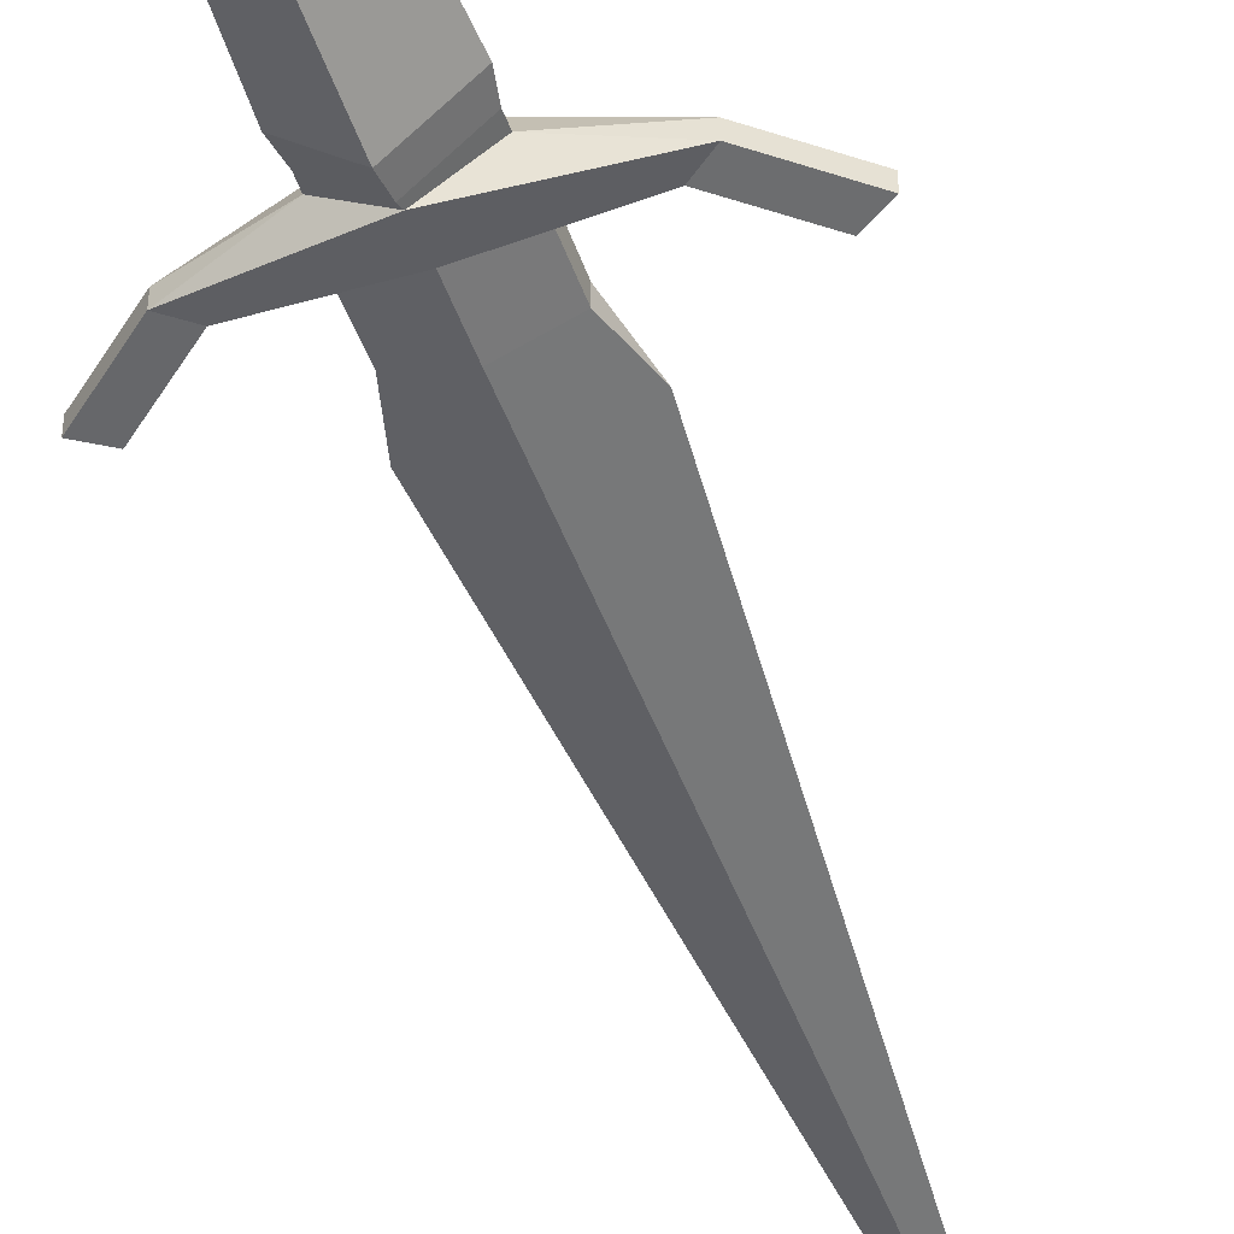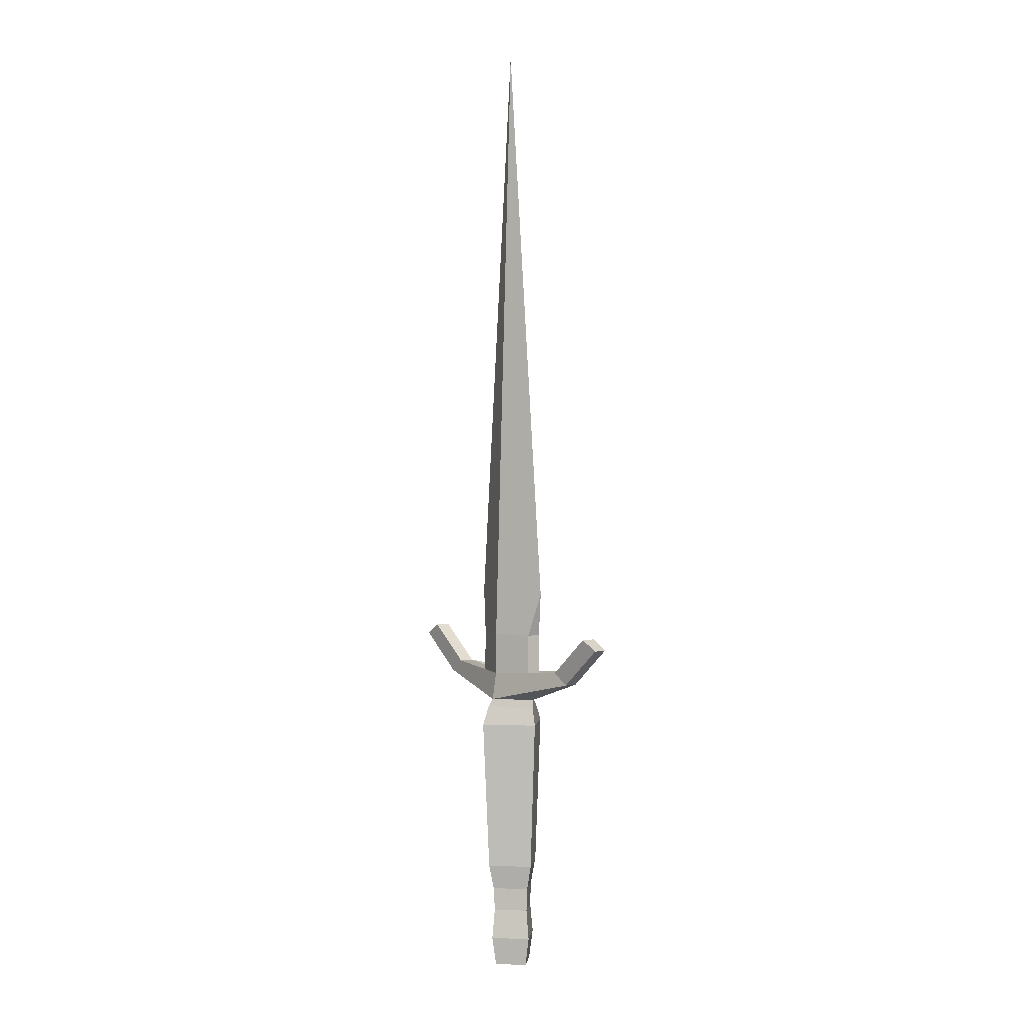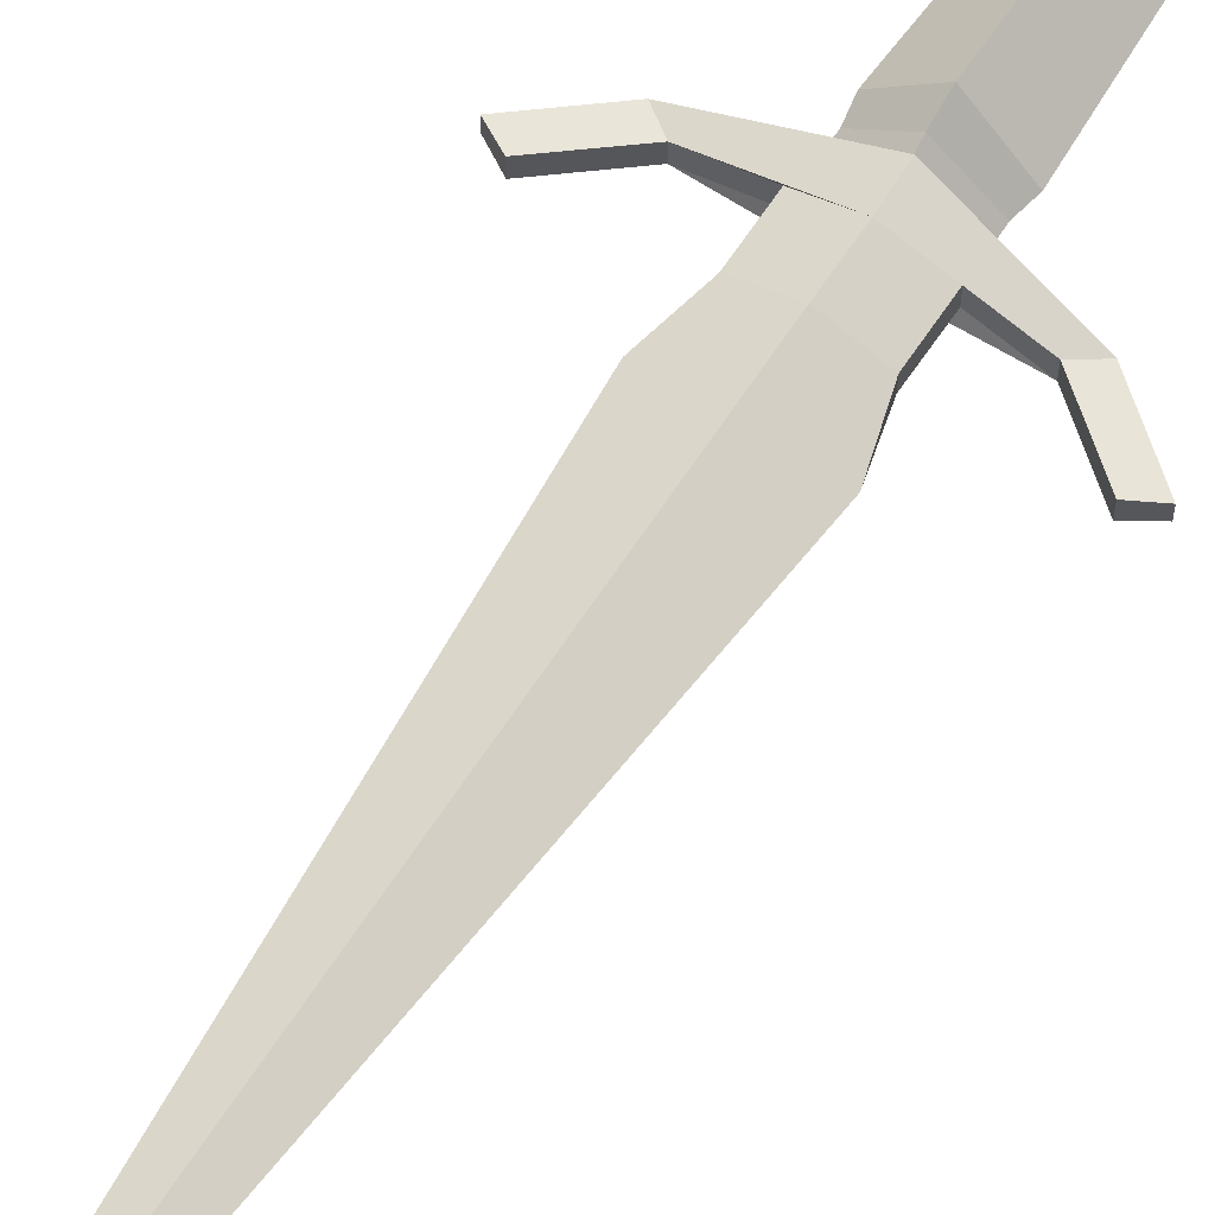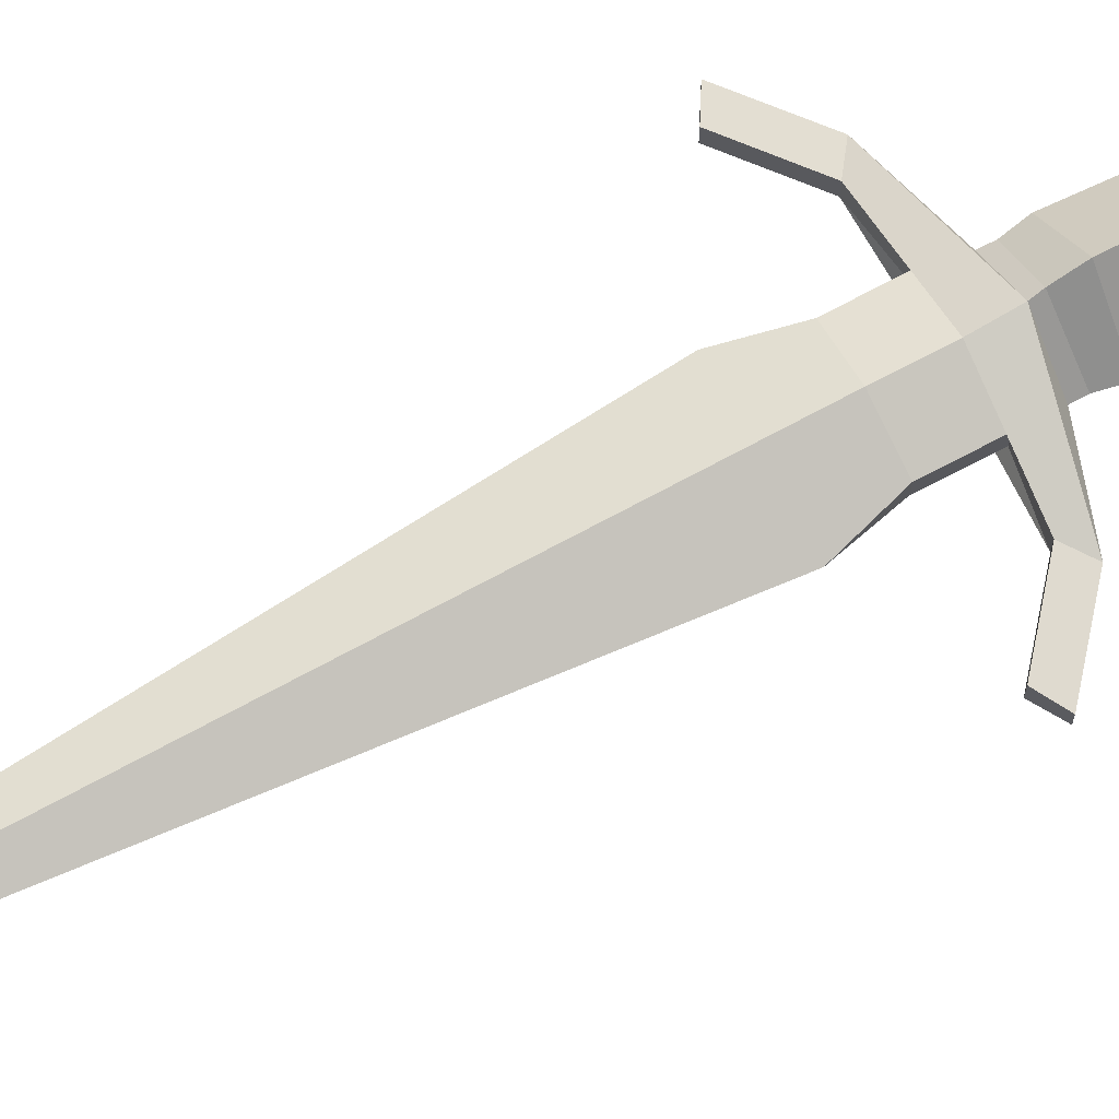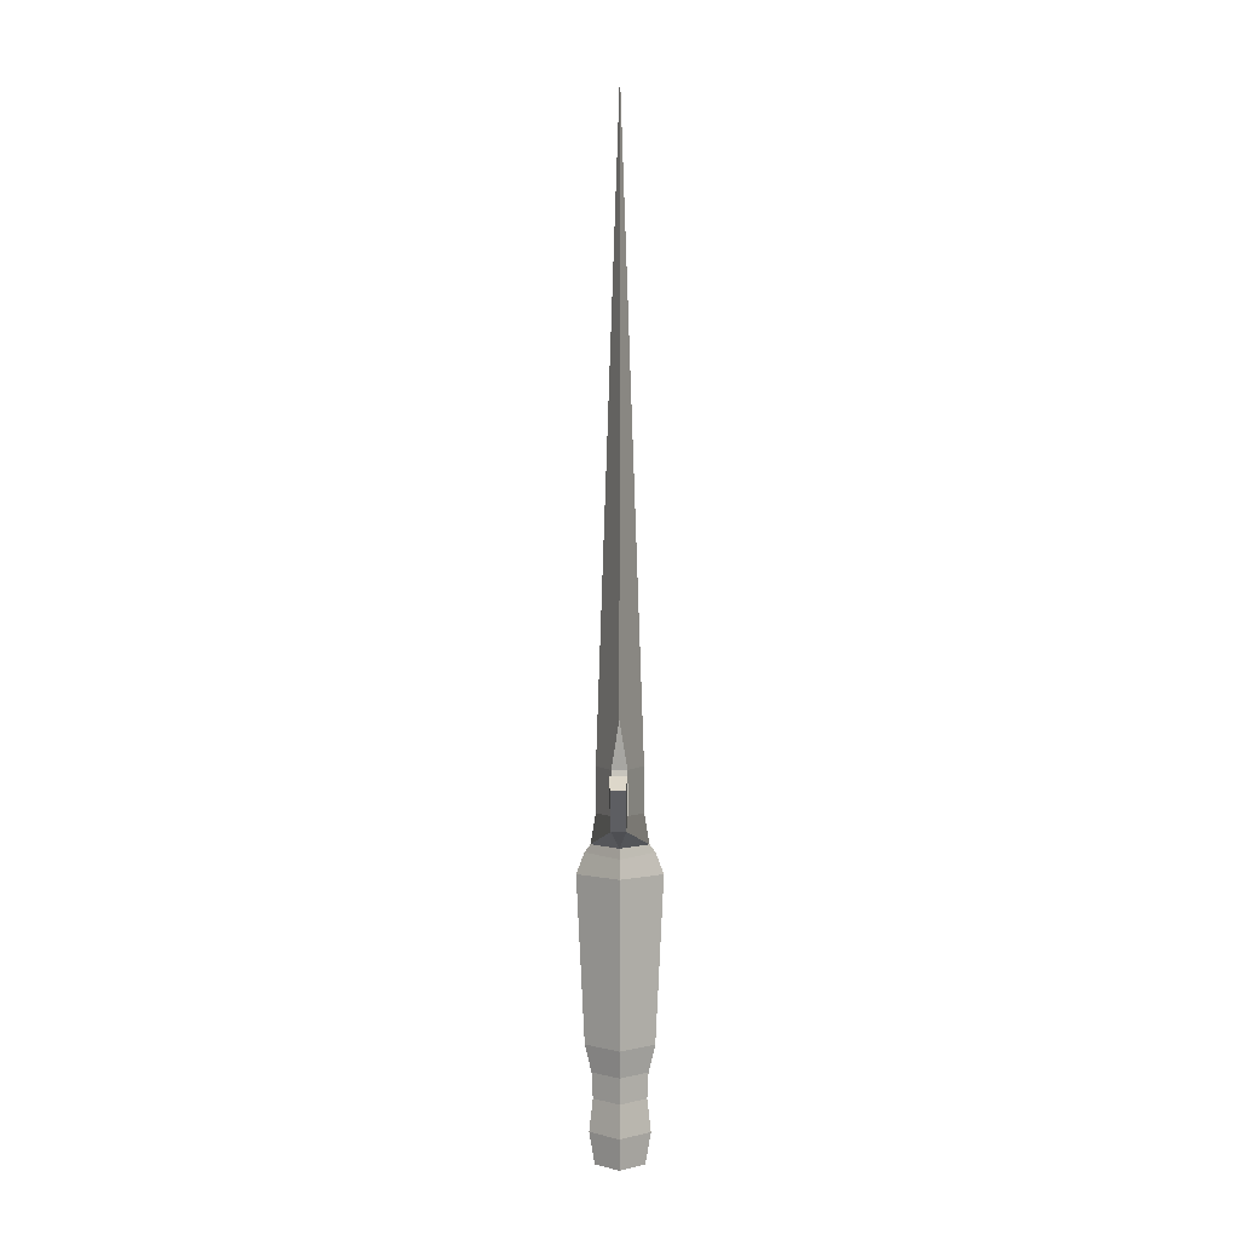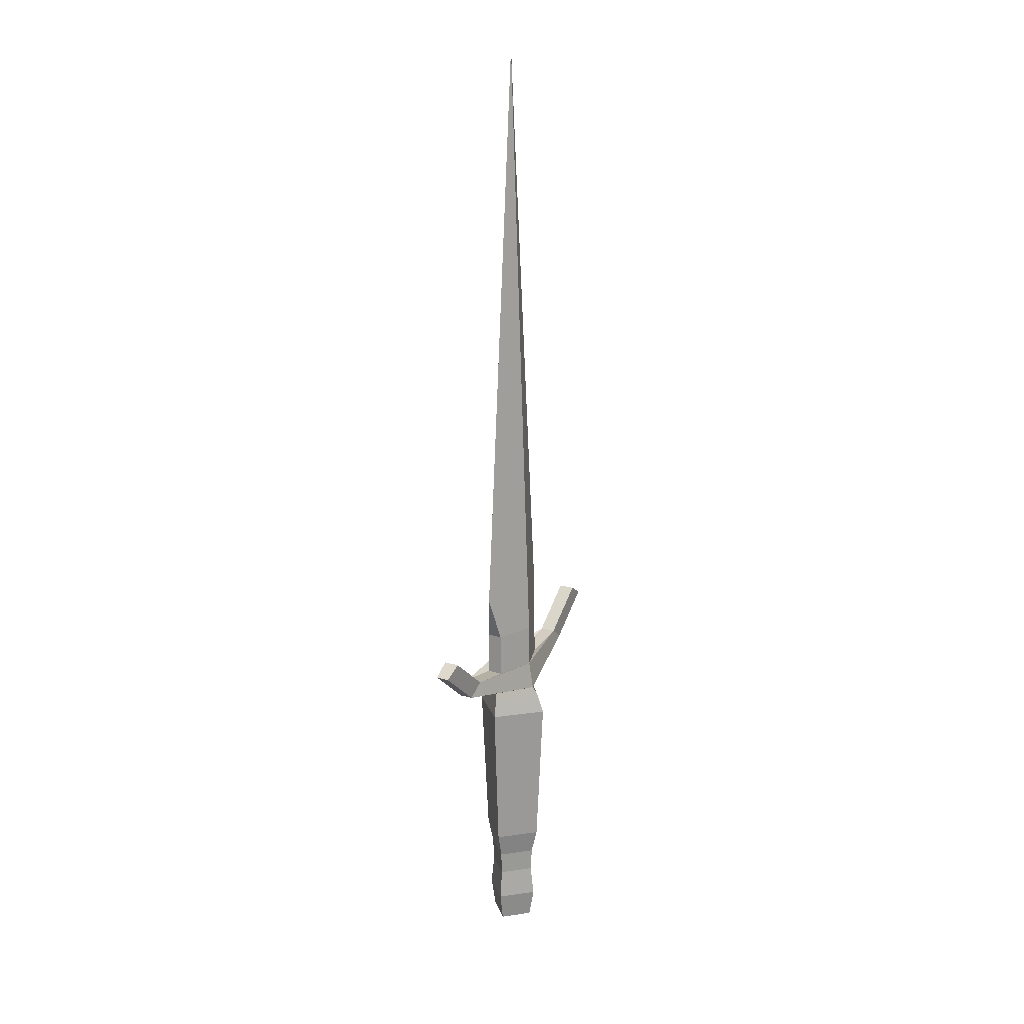
<metadata>
{"format":"obj","ext":"obj","renderer":"f3d","projection":"perspective","resolution":1024,"background":"white","views":[{"elev":-50.6,"azim":19.6,"up":"+Z"},{"elev":1.3,"azim":-127.9,"up":"+Y"},{"elev":62.8,"azim":-147.0,"up":"+Z"},{"elev":70.9,"azim":-118.1,"up":"+Z"},{"elev":0.9,"azim":-89.3,"up":"+Y"},{"elev":18.6,"azim":119.6,"up":"+Y"}]}
</metadata>
<code>
o Dagger_Cube.037
v -9.7e-05 0.244 -0.01463
v 0.09896 0.2374 0.004465
v 0.09896 0.2374 -0.004409
v -9.7e-05 0.244 0.01468
v 0.00138 0.6633 -4.1e-05
v -0.0992 0.238 -0.004409
v -0.0992 0.238 0.004465
v -0.08702 0.2451 0.005281
v -0.000197 0.2154 -0.01474
v -0.08702 0.2451 -0.005228
v -0.000197 0.2154 0.0148
v -0.02474 0.1968 3.4e-05
v -0.000263 0.1966 -0.01788
v 0.02421 0.1967 3.4e-05
v -0.000263 0.1966 0.01795
v -0.02464 0.1903 3.5e-05
v -0.000281 0.1917 -0.02152
v 0.02407 0.1901 3.5e-05
v -0.000281 0.1917 0.02159
v -0.02216 0.07498 5.4e-05
v -0.000692 0.0749 -0.02142
v 0.02078 0.07483 5.4e-05
v -0.000692 0.07491 0.02153
v -0.01807 0.05801 5.7e-05
v -0.000751 0.05794 -0.01726
v 0.01657 0.05788 5.7e-05
v -0.000751 0.05795 0.01738
v -0.01729 0.04204 5.9e-05
v -0.000808 0.04198 -0.01642
v 0.01568 0.04192 5.9e-05
v -0.000808 0.04199 0.01654
v -0.01973 0.02172 6.3e-05
v -0.000879 0.02165 -0.01879
v 0.01797 0.02159 6.3e-05
v -0.000879 0.02166 0.01891
v 0.08683 0.2445 -0.005228
v 0.08683 0.2445 0.005281
v 0.02544 0.2436 0.004914
v 0.02544 0.2436 -0.00486
v 0.03375 0.2737 2.3e-05
v -0.02564 0.2438 -0.00486
v -0.02564 0.2438 0.004914
v -0.03373 0.274 2.3e-05
v 0.05589 0.2192 0.005206
v 0.05589 0.2192 -0.005145
v -0.05625 0.2196 -0.005145
v -0.05625 0.2196 0.005206
v -0.02584 0.2147 0.005331
v -0.02584 0.2147 -0.005268
v 0.02544 0.2145 -0.005268
v 0.02544 0.2145 0.005331
v -0.06735 0.2116 0.00448
v -0.06735 0.2116 -0.004416
v -0.000327 0.1784 0.02672
v 0.06692 0.2111 -0.004416
v 0.06692 0.2111 0.00448
v 0.02635 0.1783 3.7e-05
v -0.006086 0.5801 -2.8e-05
v 0.001088 0.5801 -0.002927
v 0.008263 0.58 -2.8e-05
v 0.001088 0.5801 0.002868
v -0.000327 0.1784 -0.02664
v -0.02701 0.1785 3.7e-05
v -0.0163 0.001999 6.6e-05
v -0.000949 0.001943 -0.01528
v 0.0144 0.001891 6.6e-05
v -0.000949 0.001948 0.01542
f 41 43 58 59 1
f 4 42 48 11
f 13 12 53
f 38 4 11 51
f 5 60 59
f 3 36 37 2
f 5 61 60
f 41 1 9 49
f 43 42 4 61 58
f 15 12 16 19
f 15 14 56
f 9 45 55 13
f 57 54 23 22
f 13 14 18 17
f 14 15 19 18
f 12 13 17 16
f 20 21 25 24
f 63 62 21 20
f 54 63 20 23
f 62 57 22 21
f 27 24 28 31
f 23 20 24 27
f 21 22 26 25
f 22 23 27 26
f 30 31 35 34
f 25 26 30 29
f 26 27 31 30
f 24 25 29 28
f 35 32 64 67
f 28 29 33 32
f 31 28 32 35
f 29 30 34 33
f 11 47 52 15
f 50 45 9
f 44 11 15 56
f 46 9 13 53
f 49 9 46
f 14 13 55
f 12 15 52
f 38 39 40
f 41 42 43
f 48 47 11
f 44 51 11
f 44 45 50 51
f 46 47 48 49
f 52 53 12
f 55 56 14
f 41 49 48 42
f 38 51 50 39
f 46 53 6 10
f 56 55 3 2
f 1 39 50 9
f 7 8 10 6
f 44 56 2 37
f 45 44 37 36
f 47 46 10 8
f 52 47 8 7
f 53 52 7 6
f 55 45 36 3
f 59 60 40 39 1
f 58 61 5
f 60 61 4 38 40
f 59 58 5
f 17 18 57 62
f 19 16 63 54
f 16 17 62 63
f 18 19 54 57
f 65 66 67 64
f 33 34 66 65
f 34 35 67 66
f 32 33 65 64

</code>
